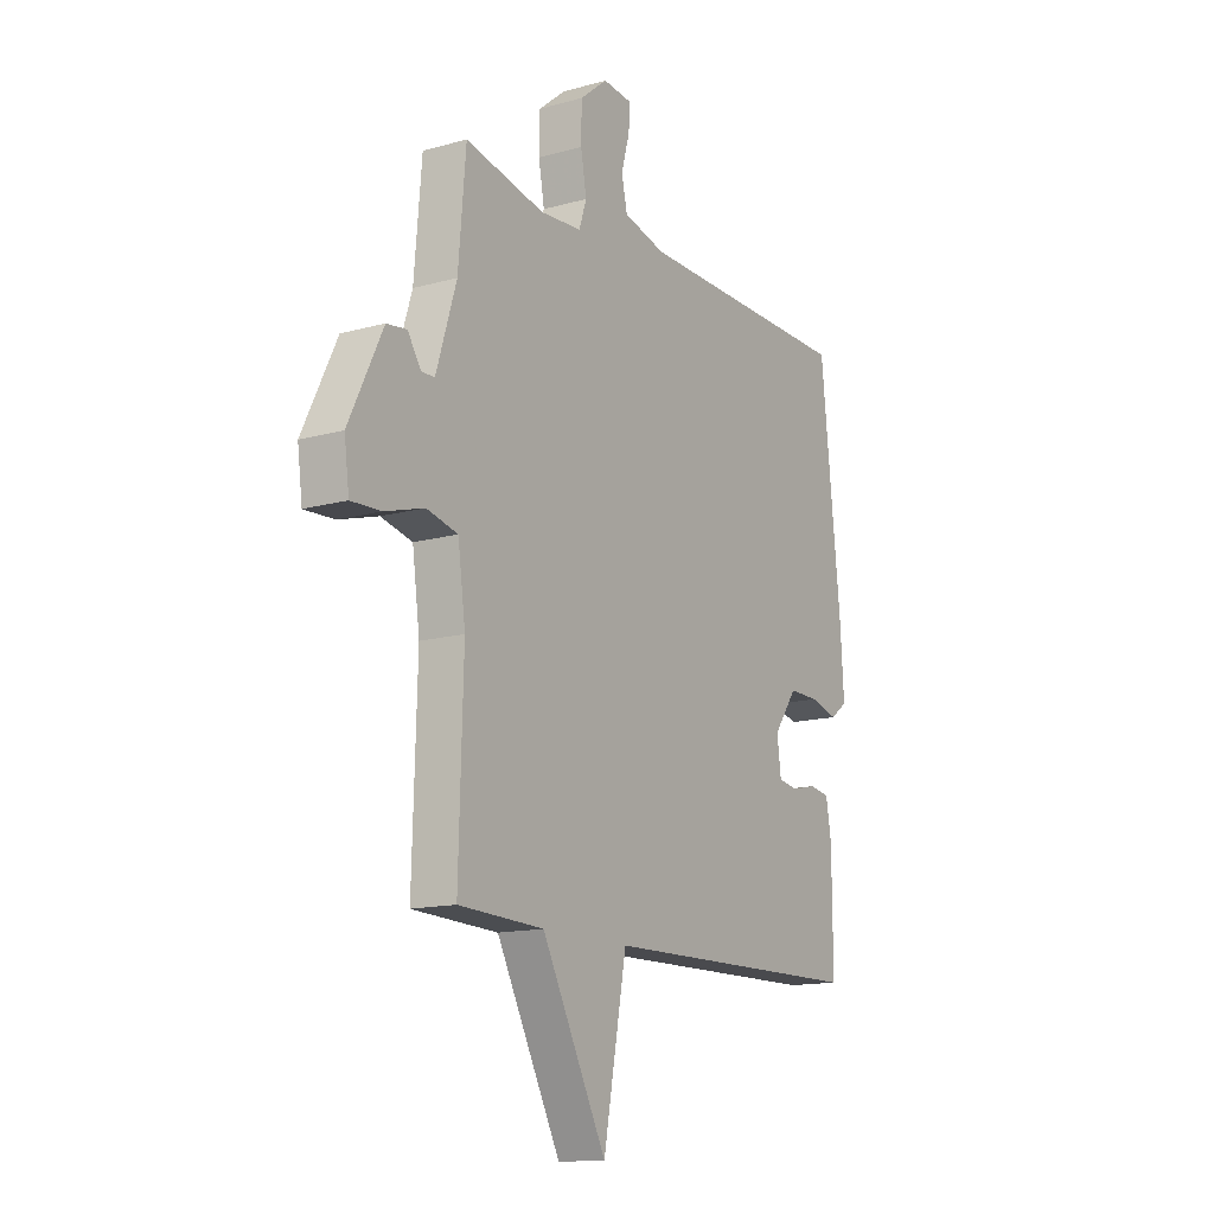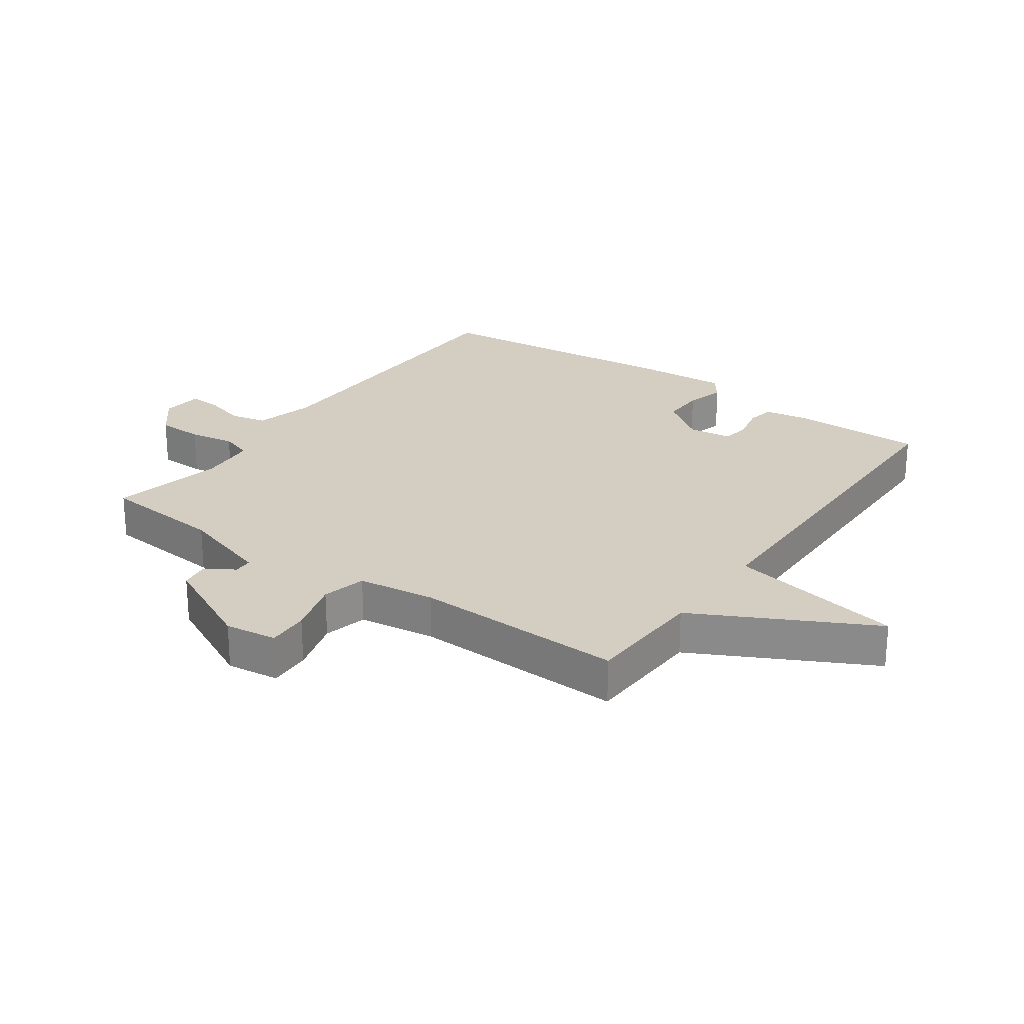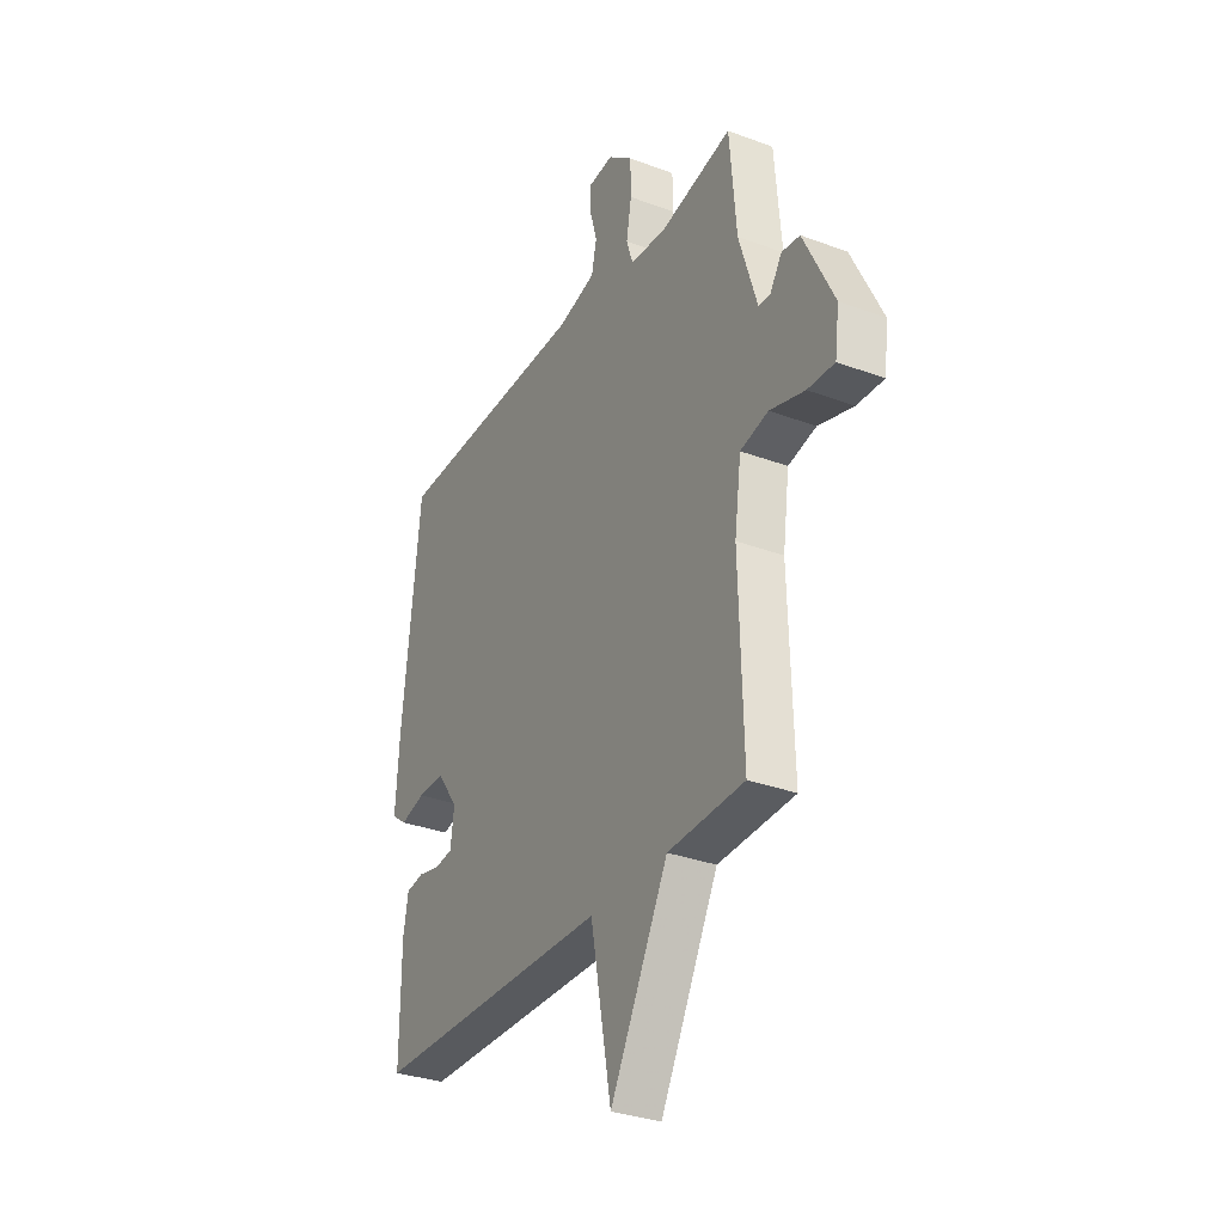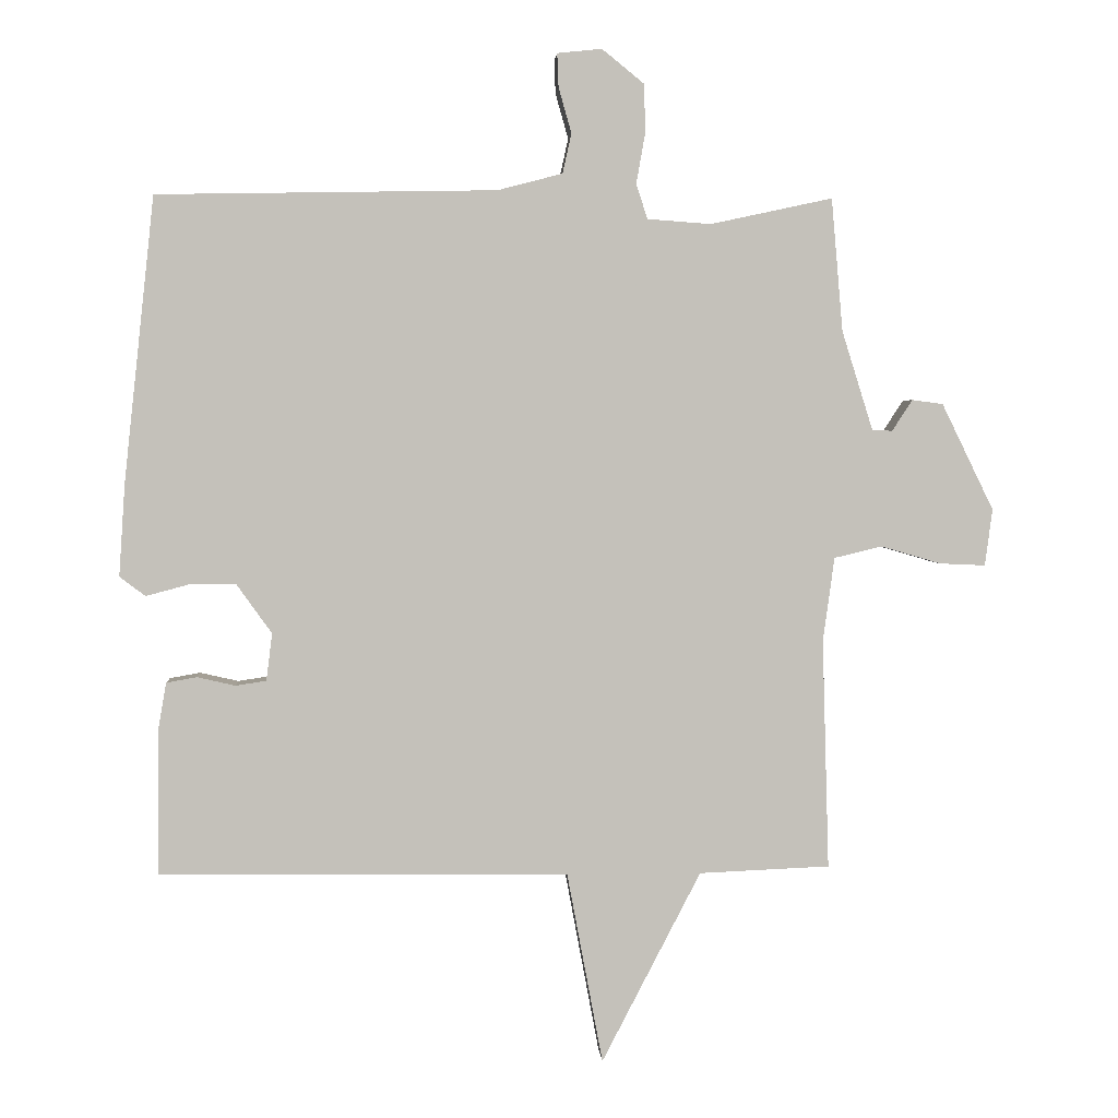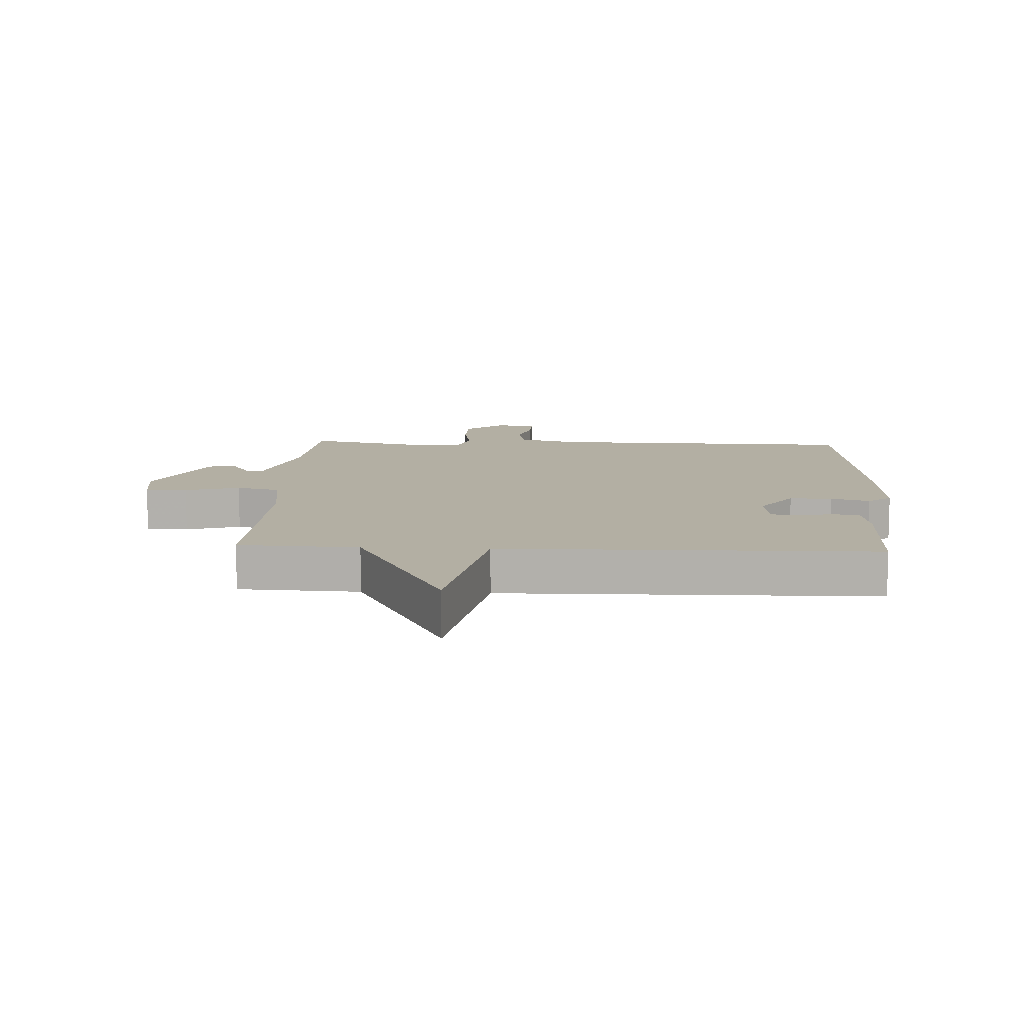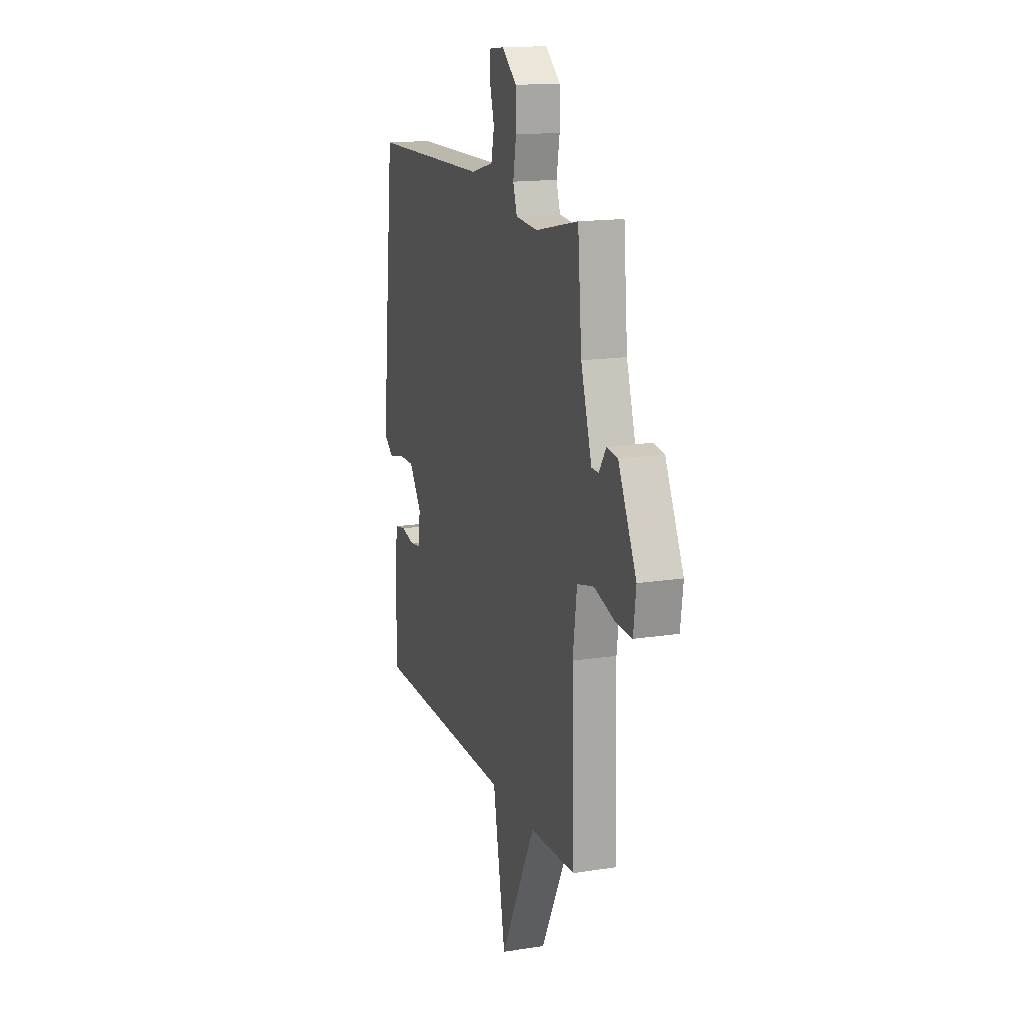
<metadata>
{"format":"obj","ext":"obj","renderer":"f3d","projection":"perspective","resolution":1024,"background":"white","views":[{"elev":-14.0,"azim":121.7,"up":"+Z"},{"elev":25.1,"azim":125.4,"up":"+Y"},{"elev":-31.8,"azim":62.2,"up":"+Z"},{"elev":2.9,"azim":-3.8,"up":"+Z"},{"elev":11.1,"azim":-177.2,"up":"+Y"},{"elev":15.6,"azim":71.7,"up":"+Z"}]}
</metadata>
<code>
v -0.5 0.07 -0.5
v -0.499 0.07 -0.286
v -0.487 0.07 -0.216
v -0.442 0.07 -0.208
v -0.385 0.07 -0.221
v -0.34 0.07 -0.214
v -0.331 0.07 -0.144
v -0.384 0.07 -0.07
v -0.453 0.07 -0.071
v -0.516 0.07 -0.088
v -0.554 0.07 -0.059
v -0.545 0.07 0.078
v -0.5 0.07 0.5
v 0.003 0.07 0.509
v 0.099 0.07 0.534
v 0.112 0.07 0.593
v 0.093 0.07 0.66
v 0.091 0.07 0.71
v 0.157 0.07 0.717
v 0.22 0.07 0.666
v 0.221 0.07 0.592
v 0.208 0.07 0.519
v 0.225 0.07 0.468
v 0.319 0.07 0.461
v 0.5 0.07 0.5
v 0.517 0.07 0.303
v 0.563 0.07 0.156
v 0.593 0.07 0.155
v 0.623 0.07 0.201
v 0.669 0.07 0.195
v 0.746 0.07 0.037
v 0.735 0.07 -0.047
v 0.667 0.07 -0.044
v 0.578 0.07 -0.018
v 0.507 0.07 -0.035
v 0.49 0.07 -0.16
v 0.5 0.07 -0.5
v 0.306 0.07 -0.508
v 0.159 0.07 -0.791
v 0.106 0.07 -0.508
v -0.5 0 -0.5
v -0.499 0 -0.286
v -0.487 0 -0.216
v -0.442 0 -0.208
v -0.385 0 -0.221
v -0.34 0 -0.214
v -0.331 0 -0.144
v -0.384 0 -0.07
v -0.453 0 -0.071
v -0.516 0 -0.088
v -0.554 0 -0.059
v -0.545 0 0.078
v -0.5 0 0.5
v 0.003 0 0.509
v 0.099 0 0.534
v 0.112 0 0.593
v 0.093 0 0.66
v 0.091 0 0.71
v 0.157 0 0.717
v 0.22 0 0.666
v 0.221 0 0.592
v 0.208 0 0.519
v 0.225 0 0.468
v 0.319 0 0.461
v 0.5 0 0.5
v 0.517 0 0.303
v 0.563 0 0.156
v 0.593 0 0.155
v 0.623 0 0.201
v 0.669 0 0.195
v 0.746 0 0.037
v 0.735 0 -0.047
v 0.667 0 -0.044
v 0.578 0 -0.018
v 0.507 0 -0.035
v 0.49 0 -0.16
v 0.5 0 -0.5
v 0.306 0 -0.508
v 0.159 0 -0.791
v 0.106 0 -0.508
f 38 39 40
f 40 1 2
f 38 40 2
f 37 38 2
f 36 37 2
f 35 36 2
f 32 33 34
f 31 32 34
f 30 31 34
f 29 30 34
f 28 29 34
f 27 28 34 35
f 26 27 35
f 24 25 26 35
f 23 24 35
f 20 21 22
f 19 20 22
f 18 19 22
f 17 18 22
f 16 17 22
f 15 16 22 23
f 14 15 23 35
f 12 13 14
f 11 12 14
f 10 11 14
f 9 10 14
f 8 9 14 35
f 2 3 4 5
f 2 5 6
f 35 2 6
f 7 8 35
f 6 7 35
f 80 79 78
f 42 41 80
f 42 80 78
f 42 78 77
f 42 77 76
f 42 76 75
f 74 73 72
f 74 72 71
f 74 71 70
f 74 70 69
f 74 69 68
f 75 74 68 67
f 75 67 66
f 75 66 65 64
f 75 64 63
f 62 61 60
f 62 60 59
f 62 59 58
f 62 58 57
f 62 57 56
f 63 62 56 55
f 75 63 55 54
f 54 53 52
f 54 52 51
f 54 51 50
f 54 50 49
f 75 54 49 48
f 45 44 43 42
f 46 45 42
f 46 42 75
f 75 48 47
f 75 47 46
f 1 41 42 2
f 2 42 43 3
f 3 43 44 4
f 4 44 45 5
f 5 45 46 6
f 6 46 47 7
f 7 47 48 8
f 8 48 49 9
f 9 49 50 10
f 10 50 51 11
f 11 51 52 12
f 12 52 53 13
f 13 53 54 14
f 14 54 55 15
f 15 55 56 16
f 16 56 57 17
f 17 57 58 18
f 18 58 59 19
f 19 59 60 20
f 20 60 61 21
f 21 61 62 22
f 22 62 63 23
f 23 63 64 24
f 24 64 65 25
f 25 65 66 26
f 26 66 67 27
f 27 67 68 28
f 28 68 69 29
f 29 69 70 30
f 30 70 71 31
f 31 71 72 32
f 32 72 73 33
f 33 73 74 34
f 34 74 75 35
f 35 75 76 36
f 36 76 77 37
f 37 77 78 38
f 38 78 79 39
f 39 79 80 40
f 40 80 41 1

</code>
